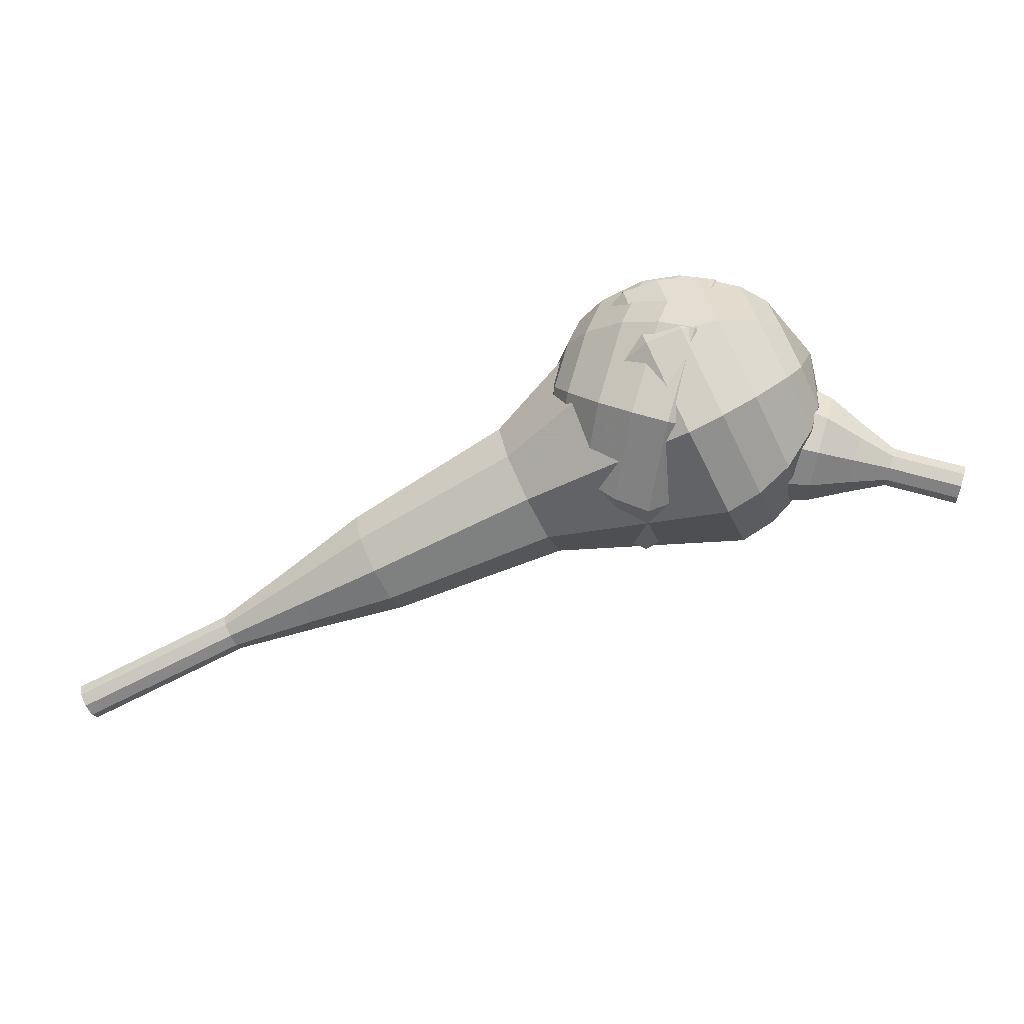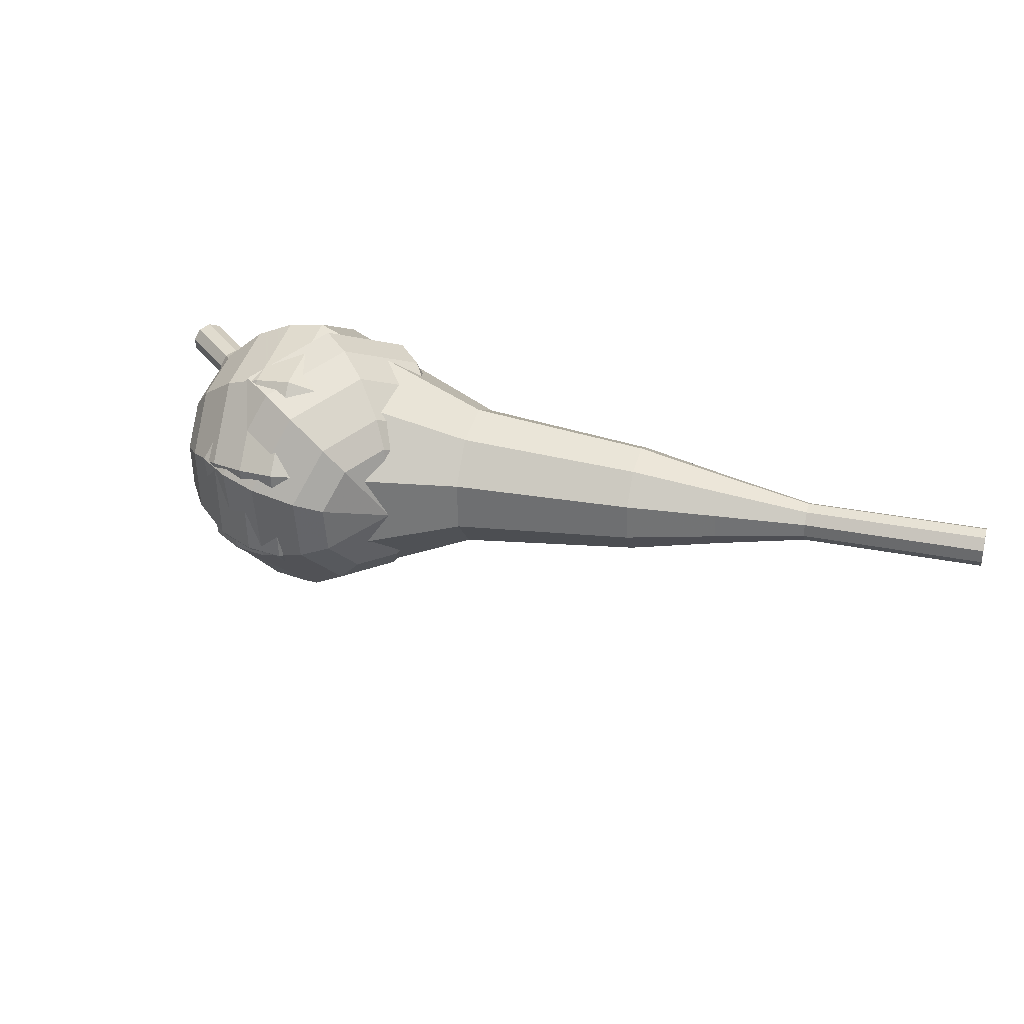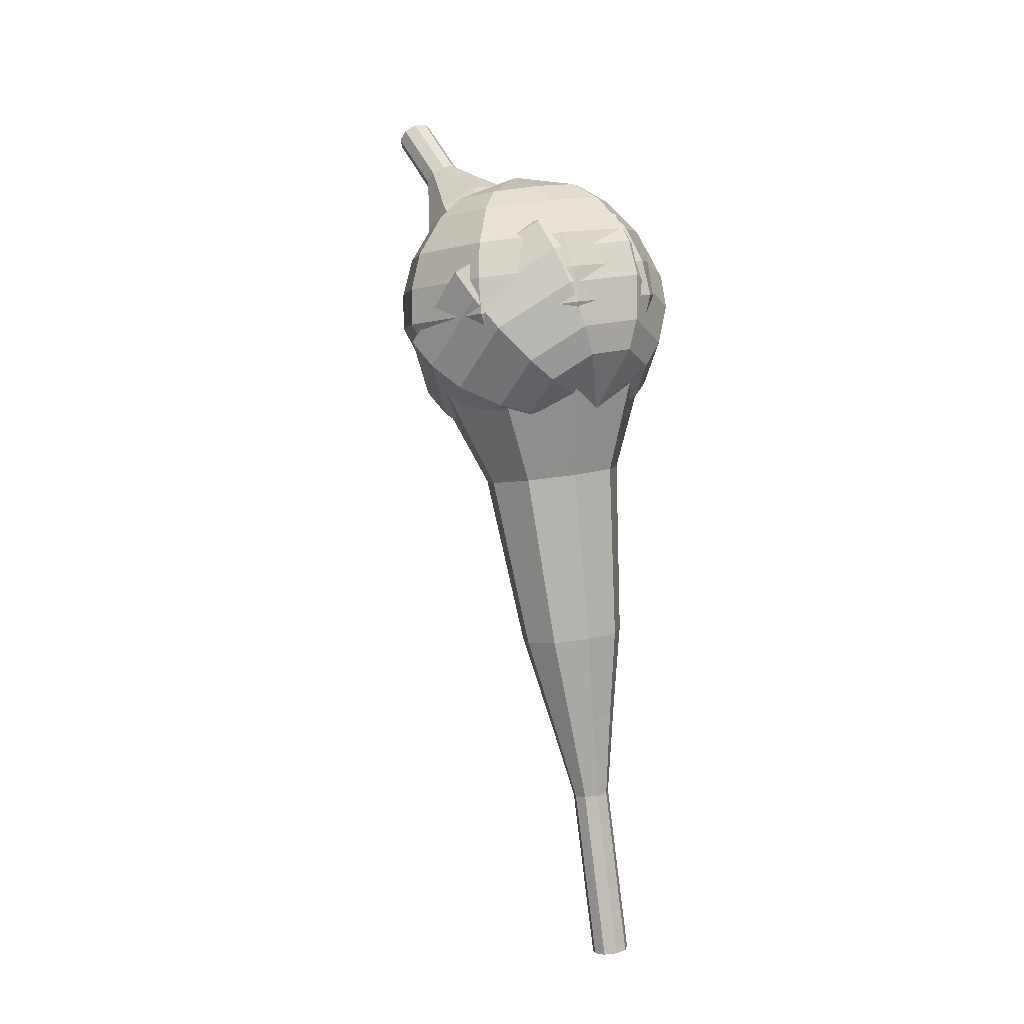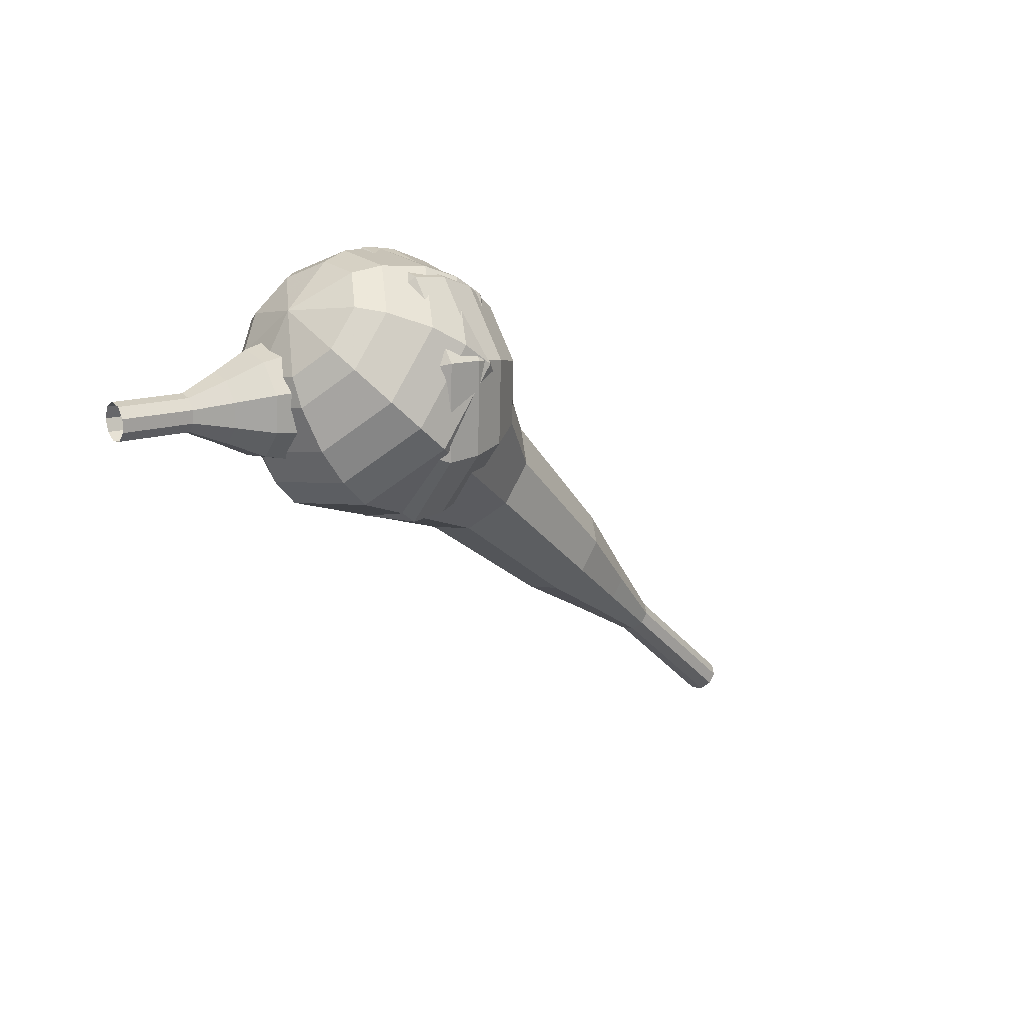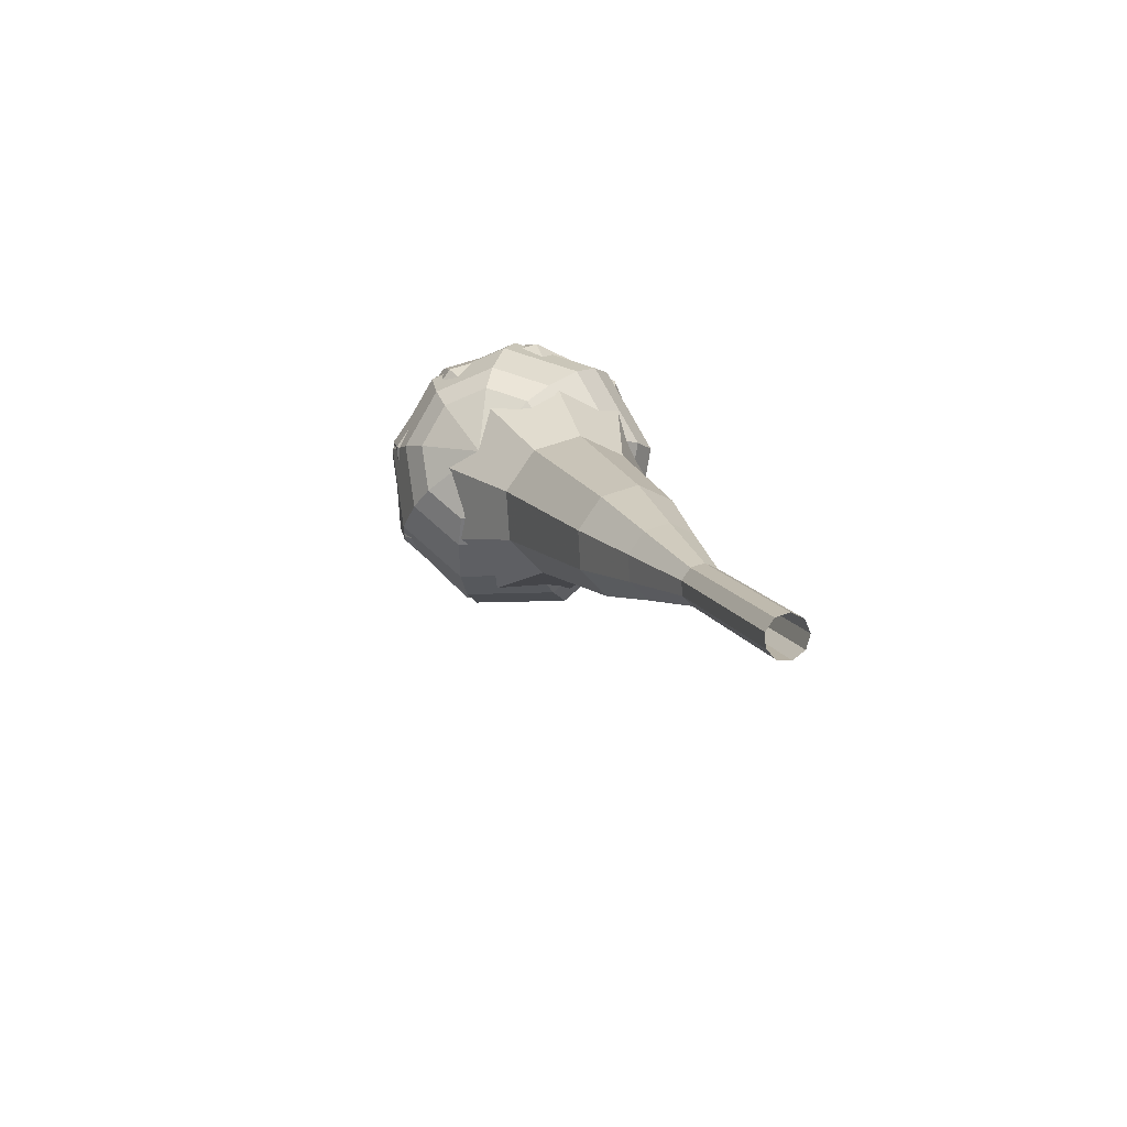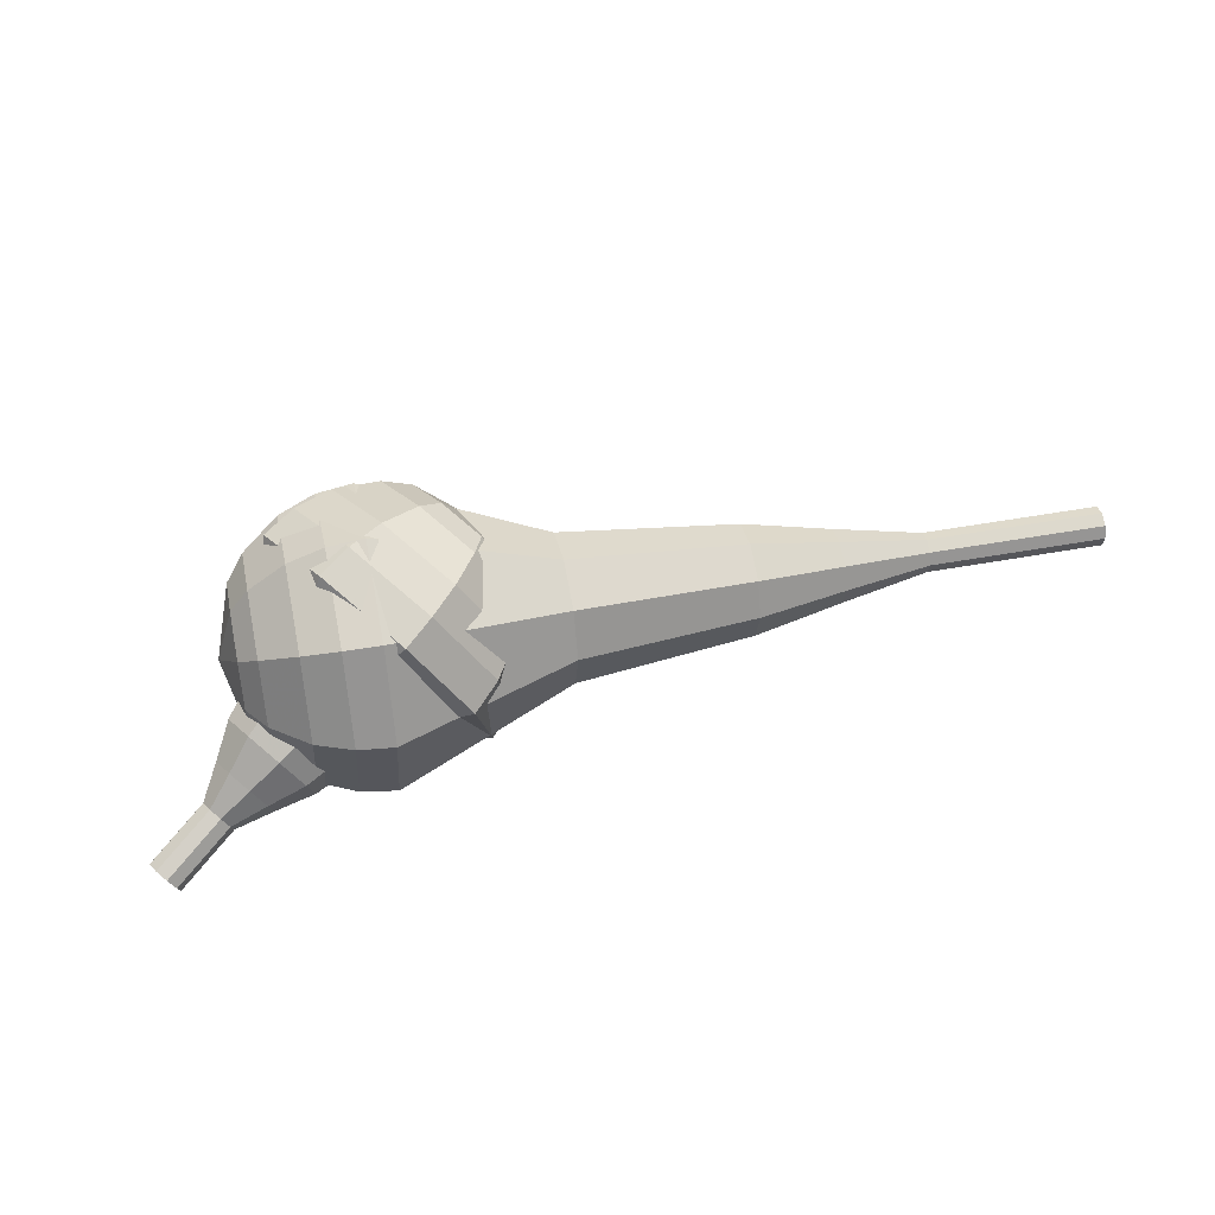
<metadata>
{"format":"obj","ext":"obj","renderer":"f3d","projection":"perspective","resolution":1024,"background":"white","views":[{"elev":-34.0,"azim":33.2,"up":"+Y"},{"elev":74.8,"azim":-150.6,"up":"+Z"},{"elev":77.1,"azim":-85.0,"up":"+Y"},{"elev":-48.8,"azim":141.0,"up":"+Z"},{"elev":25.2,"azim":-90.6,"up":"+Z"},{"elev":-56.6,"azim":-160.1,"up":"+Z"}]}
</metadata>
<code>
g tube1
v 167.3 123.4 196
v 166.9 123.3 195.5
v 166.5 122.8 195.2
v 166.3 122.2 195.3
v 166.4 121.7 195.7
v 166.8 121.6 196.3
v 167.2 121.9 196.7
v 167.5 122.5 196.8
v 167.5 123.1 196.6
v 167.3 123.4 196
v 165.8 124 197
v 165.4 123.9 196.5
v 165 123.4 196.2
v 164.8 122.8 196.3
v 164.9 122.2 196.7
v 165.3 122.1 197.3
v 165.7 122.4 197.7
v 166 123 197.8
v 166 123.7 197.6
v 165.8 124 197
v 164.3 124.6 198
v 163.9 124.5 197.5
v 163.5 124 197.2
v 163.3 123.3 197.3
v 163.4 122.8 197.7
v 163.8 122.7 198.3
v 164.2 123 198.7
v 164.5 123.6 198.8
v 164.5 124.2 198.6
v 164.3 124.6 198
v 163.1 125.9 199
v 162.4 125.8 198
v 161.6 124.8 197.4
v 161.3 123.6 197.6
v 161.5 122.7 198.5
v 162.1 122.4 199.6
v 162.9 123 200.4
v 163.5 124.1 200.6
v 163.6 125.3 200
v 163.1 125.9 199
v 162 127.4 200
v 160.8 127.1 198.5
v 159.8 125.7 197.7
v 159.3 123.9 197.9
v 159.5 122.5 199.2
v 160.5 122.1 200.8
v 161.7 123 202.1
v 162.5 124.7 202.4
v 162.6 126.4 201.5
v 162 127.4 200
v 159.3 129.4 202
v 157.8 129 200
v 156.4 127.2 198.9
v 155.7 124.7 199.3
v 156.1 122.8 200.9
v 157.4 122.3 203.1
v 158.9 123.5 204.8
v 160 125.8 205.1
v 160.2 128.1 204
v 159.3 129.4 202
v 157.6 134 204
v 154.6 133.3 199.9
v 151.8 129.6 197.7
v 150.4 124.7 198.5
v 151.2 120.9 201.8
v 153.8 119.9 206.2
v 156.9 122.3 209.5
v 159.1 126.8 210.3
v 159.4 131.5 208.1
v 157.6 134 204
v 156.1 134.4 205
v 153.2 133.6 201
v 150.4 130.1 198.9
v 149.1 125.3 199.7
v 149.9 121.6 202.9
v 152.3 120.7 207.1
v 155.4 123 210.3
v 157.5 127.4 211.1
v 157.8 131.9 209
v 156.1 134.4 205
v 154.3 134.2 206
v 151.7 133.6 202.5
v 149.2 130.4 200.6
v 148.1 126.1 201.2
v 148.8 122.8 204.1
v 151 122 207.9
v 153.7 124 210.8
v 155.6 128 211.4
v 155.9 132 209.5
v 154.3 134.2 206
v 152.3 133.3 207
v 150.3 132.8 204.3
v 148.4 130.4 202.8
v 147.5 127.2 203.3
v 148.1 124.6 205.5
v 149.7 124 208.4
v 151.8 125.6 210.6
v 153.3 128.6 211.1
v 153.5 131.6 209.7
v 152.3 133.3 207
v 151.1 132.4 207.5
v 149.6 132 205.5
v 148.2 130.2 204.5
v 147.6 127.9 204.8
v 148 126 206.4
v 149.2 125.5 208.5
v 150.7 126.7 210.1
v 151.8 128.9 210.5
v 151.9 131.1 209.5
v 151.1 132.4 207.5
v 149.1 129.2 208
v 149.1 129.2 208
v 149.1 129.2 208
v 149.1 129.2 208
v 149.1 129.2 208
v 149.1 129.2 208
v 149.1 129.2 208
v 149.1 129.2 208
v 149.1 129.2 208
v 149.1 129.2 208
f 1 2 12
f 12 11 1
f 2 3 13
f 13 12 2
f 3 4 14
f 14 13 3
f 4 5 15
f 15 14 4
f 5 6 16
f 16 15 5
f 6 7 17
f 17 16 6
f 7 8 18
f 18 17 7
f 8 9 19
f 19 18 8
f 9 10 20
f 20 19 9
f 11 12 22
f 22 21 11
f 12 13 23
f 23 22 12
f 13 14 24
f 24 23 13
f 14 15 25
f 25 24 14
f 15 16 26
f 26 25 15
f 16 17 27
f 27 26 16
f 17 18 28
f 28 27 17
f 18 19 29
f 29 28 18
f 19 20 30
f 30 29 19
f 21 22 32
f 32 31 21
f 22 23 33
f 33 32 22
f 23 24 34
f 34 33 23
f 24 25 35
f 35 34 24
f 25 26 36
f 36 35 25
f 26 27 37
f 37 36 26
f 27 28 38
f 38 37 27
f 28 29 39
f 39 38 28
f 29 30 40
f 40 39 29
f 31 32 42
f 42 41 31
f 32 33 43
f 43 42 32
f 33 34 44
f 44 43 33
f 34 35 45
f 45 44 34
f 35 36 46
f 46 45 35
f 36 37 47
f 47 46 36
f 37 38 48
f 48 47 37
f 38 39 49
f 49 48 38
f 39 40 50
f 50 49 39
f 41 42 52
f 52 51 41
f 42 43 53
f 53 52 42
f 43 44 54
f 54 53 43
f 44 45 55
f 55 54 44
f 45 46 56
f 56 55 45
f 46 47 57
f 57 56 46
f 47 48 58
f 58 57 47
f 48 49 59
f 59 58 48
f 49 50 60
f 60 59 49
f 51 52 62
f 62 61 51
f 52 53 63
f 63 62 52
f 53 54 64
f 64 63 53
f 54 55 65
f 65 64 54
f 55 56 66
f 66 65 55
f 56 57 67
f 67 66 56
f 57 58 68
f 68 67 57
f 58 59 69
f 69 68 58
f 59 60 70
f 70 69 59
f 61 62 72
f 72 71 61
f 62 63 73
f 73 72 62
f 63 64 74
f 74 73 63
f 64 65 75
f 75 74 64
f 65 66 76
f 76 75 65
f 66 67 77
f 77 76 66
f 67 68 78
f 78 77 67
f 68 69 79
f 79 78 68
f 69 70 80
f 80 79 69
f 71 72 82
f 82 81 71
f 72 73 83
f 83 82 72
f 73 74 84
f 84 83 73
f 74 75 85
f 85 84 74
f 75 76 86
f 86 85 75
f 76 77 87
f 87 86 76
f 77 78 88
f 88 87 77
f 78 79 89
f 89 88 78
f 79 80 90
f 90 89 79
f 81 82 92
f 92 91 81
f 82 83 93
f 93 92 82
f 83 84 94
f 94 93 83
f 84 85 95
f 95 94 84
f 85 86 96
f 96 95 85
f 86 87 97
f 97 96 86
f 87 88 98
f 98 97 87
f 88 89 99
f 99 98 88
f 89 90 100
f 100 99 89
f 91 92 102
f 102 101 91
f 92 93 103
f 103 102 92
f 93 94 104
f 104 103 93
f 94 95 105
f 105 104 94
f 95 96 106
f 106 105 95
f 96 97 107
f 107 106 96
f 97 98 108
f 108 107 97
f 98 99 109
f 109 108 98
f 99 100 110
f 110 109 99
f 101 102 112
f 112 111 101
f 102 103 113
f 113 112 102
f 103 104 114
f 114 113 103
f 104 105 115
f 115 114 104
f 105 106 116
f 116 115 105
f 106 107 117
f 117 116 106
f 107 108 118
f 118 117 107
f 108 109 119
f 119 118 108
f 109 110 120
f 120 119 109
v 121 115.3 211.5
v 120.8 115.5 210.9
v 120.5 116.1 210.6
v 120.4 116.7 210.7
v 120.3 117.2 211.2
v 120.5 117.2 211.9
v 120.7 116.8 212.4
v 120.9 116.2 212.5
v 121 115.6 212.2
v 121 115.3 211.5
v 125.3 116.7 210.6
v 125.1 116.9 210
v 124.8 117.4 209.6
v 124.6 118.1 209.8
v 124.6 118.5 210.3
v 124.8 118.5 210.9
v 125 118.2 211.4
v 125.2 117.5 211.6
v 125.3 116.9 211.2
v 125.3 116.7 210.6
v 129.6 118 209.7
v 129.4 118.2 209
v 129.1 118.7 208.7
v 128.9 119.4 208.8
v 128.9 119.8 209.3
v 129 119.9 210
v 129.3 119.5 210.5
v 129.5 118.9 210.6
v 129.6 118.3 210.3
v 129.6 118 209.7
v 134.1 118.5 208.7
v 133.7 118.9 207.5
v 133.3 119.9 206.9
v 132.9 121.1 207.1
v 132.9 122 208.1
v 133.1 122 209.3
v 133.6 121.3 210.3
v 134 120.1 210.5
v 134.2 119 209.9
v 134.1 118.5 208.7
v 138.7 119 207.8
v 138.1 119.5 206
v 137.4 121 205.1
v 136.9 122.8 205.4
v 136.9 124.1 206.8
v 137.2 124.2 208.7
v 137.9 123.1 210.2
v 138.5 121.3 210.5
v 138.8 119.7 209.5
v 138.7 119 207.8
v 147.5 120.7 205.9
v 146.8 121.4 203.5
v 145.9 123.5 202.3
v 145.2 125.9 202.7
v 145.1 127.6 204.6
v 145.6 127.8 207.1
v 146.5 126.3 209.1
v 147.3 123.9 209.5
v 147.7 121.7 208.2
v 147.5 120.7 205.9
v 157.2 119.8 204
v 155.8 121.2 199.3
v 153.9 125.3 196.8
v 152.6 130.2 197.6
v 152.4 133.6 201.5
v 153.4 133.9 206.5
v 155.2 131 210.4
v 156.8 126.2 211.2
v 157.7 121.8 208.7
v 157.2 119.8 204
v 158.9 120.6 203.6
v 157.5 122 199
v 155.7 125.9 196.6
v 154.4 130.6 197.5
v 154.2 133.9 201.2
v 155.2 134.2 206
v 156.9 131.4 209.8
v 158.5 126.8 210.6
v 159.3 122.5 208.2
v 158.9 120.6 203.6
v 160.4 121.9 203.2
v 159.2 123.1 199.1
v 157.6 126.6 197
v 156.4 130.8 197.7
v 156.3 133.8 201.1
v 157.1 134.1 205.4
v 158.6 131.5 208.7
v 160.1 127.4 209.5
v 160.8 123.6 207.3
v 160.4 121.9 203.2
v 161.7 123.9 202.8
v 160.8 124.8 199.7
v 159.6 127.5 198.1
v 158.7 130.7 198.6
v 158.5 133 201.2
v 159.2 133.2 204.5
v 160.4 131.3 207
v 161.5 128.1 207.6
v 162 125.2 206
v 161.7 123.9 202.8
v 162.2 125.4 202.7
v 161.5 126.1 200.4
v 160.6 128.1 199.2
v 160 130.5 199.6
v 159.9 132.1 201.4
v 160.4 132.2 203.9
v 161.2 130.8 205.7
v 162 128.5 206.2
v 162.4 126.4 204.9
v 162.2 125.4 202.7
v 162 129.2 202.5
v 162 129.2 202.5
v 162 129.2 202.5
v 162 129.2 202.5
v 162 129.2 202.5
v 162 129.2 202.5
v 162 129.2 202.5
v 162 129.2 202.5
v 162 129.2 202.5
v 162 129.2 202.5
f 121 122 132
f 132 131 121
f 122 123 133
f 133 132 122
f 123 124 134
f 134 133 123
f 124 125 135
f 135 134 124
f 125 126 136
f 136 135 125
f 126 127 137
f 137 136 126
f 127 128 138
f 138 137 127
f 128 129 139
f 139 138 128
f 129 130 140
f 140 139 129
f 131 132 142
f 142 141 131
f 132 133 143
f 143 142 132
f 133 134 144
f 144 143 133
f 134 135 145
f 145 144 134
f 135 136 146
f 146 145 135
f 136 137 147
f 147 146 136
f 137 138 148
f 148 147 137
f 138 139 149
f 149 148 138
f 139 140 150
f 150 149 139
f 141 142 152
f 152 151 141
f 142 143 153
f 153 152 142
f 143 144 154
f 154 153 143
f 144 145 155
f 155 154 144
f 145 146 156
f 156 155 145
f 146 147 157
f 157 156 146
f 147 148 158
f 158 157 147
f 148 149 159
f 159 158 148
f 149 150 160
f 160 159 149
f 151 152 162
f 162 161 151
f 152 153 163
f 163 162 152
f 153 154 164
f 164 163 153
f 154 155 165
f 165 164 154
f 155 156 166
f 166 165 155
f 156 157 167
f 167 166 156
f 157 158 168
f 168 167 157
f 158 159 169
f 169 168 158
f 159 160 170
f 170 169 159
f 161 162 172
f 172 171 161
f 162 163 173
f 173 172 162
f 163 164 174
f 174 173 163
f 164 165 175
f 175 174 164
f 165 166 176
f 176 175 165
f 166 167 177
f 177 176 166
f 167 168 178
f 178 177 167
f 168 169 179
f 179 178 168
f 169 170 180
f 180 179 169
f 171 172 182
f 182 181 171
f 172 173 183
f 183 182 172
f 173 174 184
f 184 183 173
f 174 175 185
f 185 184 174
f 175 176 186
f 186 185 175
f 176 177 187
f 187 186 176
f 177 178 188
f 188 187 177
f 178 179 189
f 189 188 178
f 179 180 190
f 190 189 179
f 181 182 192
f 192 191 181
f 182 183 193
f 193 192 182
f 183 184 194
f 194 193 183
f 184 185 195
f 195 194 184
f 185 186 196
f 196 195 185
f 186 187 197
f 197 196 186
f 187 188 198
f 198 197 187
f 188 189 199
f 199 198 188
f 189 190 200
f 200 199 189
f 191 192 202
f 202 201 191
f 192 193 203
f 203 202 192
f 193 194 204
f 204 203 193
f 194 195 205
f 205 204 194
f 195 196 206
f 206 205 195
f 196 197 207
f 207 206 196
f 197 198 208
f 208 207 197
f 198 199 209
f 209 208 198
f 199 200 210
f 210 209 199
f 201 202 212
f 212 211 201
f 202 203 213
f 213 212 202
f 203 204 214
f 214 213 203
f 204 205 215
f 215 214 204
f 205 206 216
f 216 215 205
f 206 207 217
f 217 216 206
f 207 208 218
f 218 217 207
f 208 209 219
f 219 218 208
f 209 210 220
f 220 219 209
f 211 212 222
f 222 221 211
f 212 213 223
f 223 222 212
f 213 214 224
f 224 223 213
f 214 215 225
f 225 224 214
f 215 216 226
f 226 225 215
f 216 217 227
f 227 226 216
f 217 218 228
f 228 227 217
f 218 219 229
f 229 228 218
f 219 220 230
f 230 229 219
f 221 222 232
f 232 231 221
f 222 223 233
f 233 232 222
f 223 224 234
f 234 233 223
f 224 225 235
f 235 234 224
f 225 226 236
f 236 235 225
f 226 227 237
f 237 236 226
f 227 228 238
f 238 237 227
f 228 229 239
f 239 238 228
f 229 230 240
f 240 239 229
g

</code>
